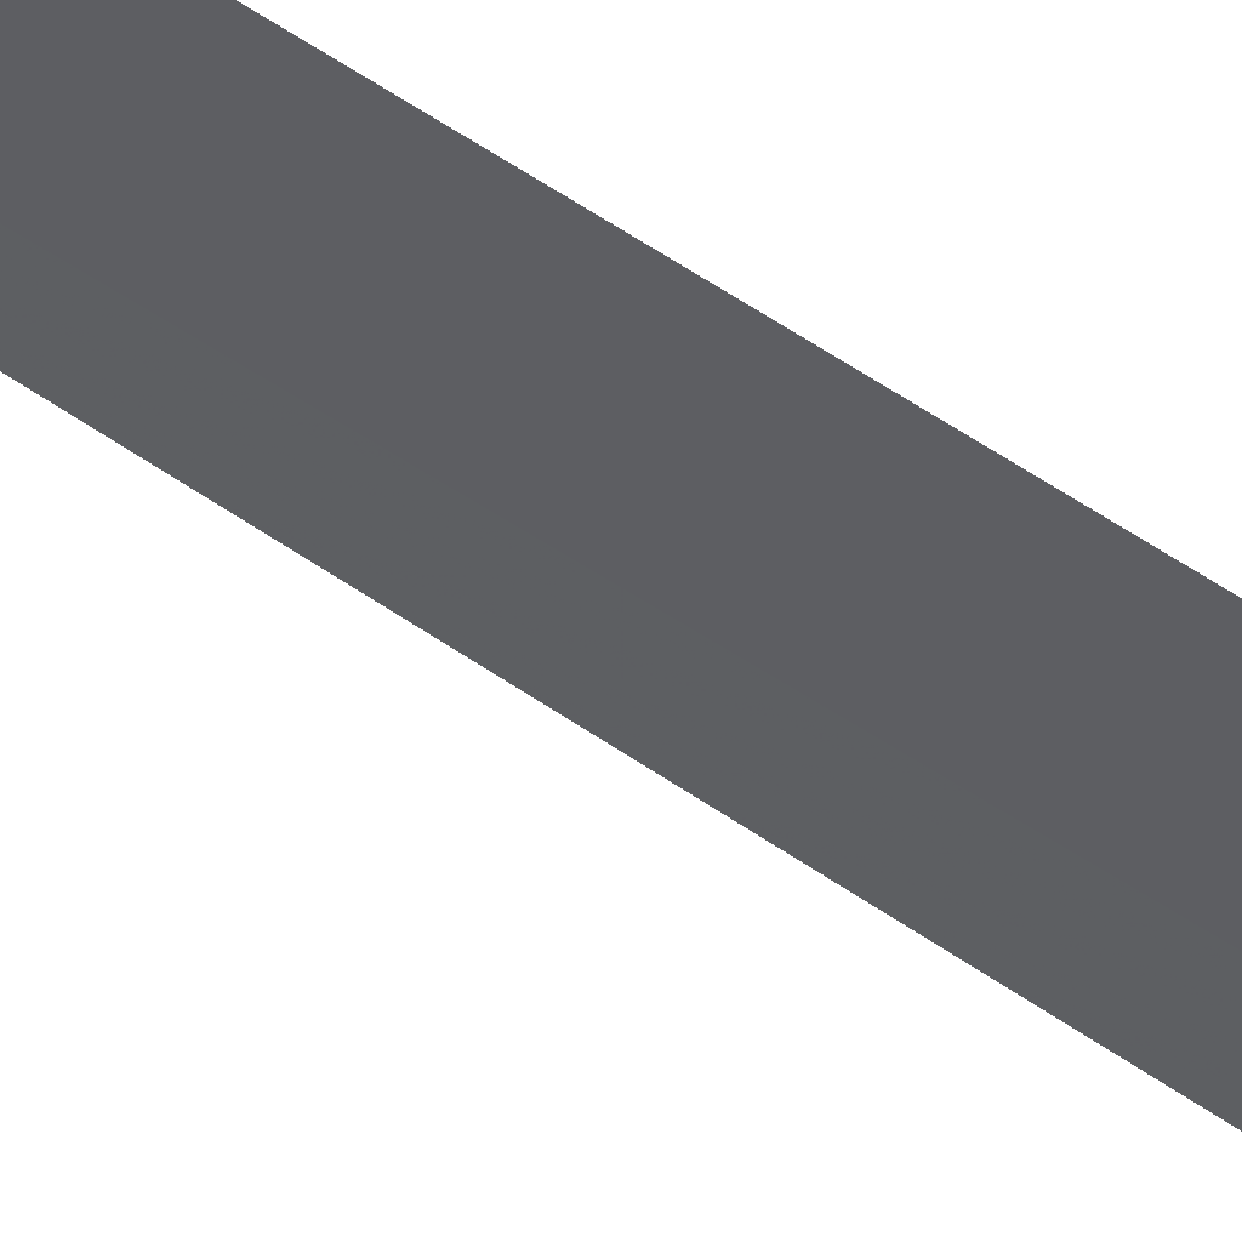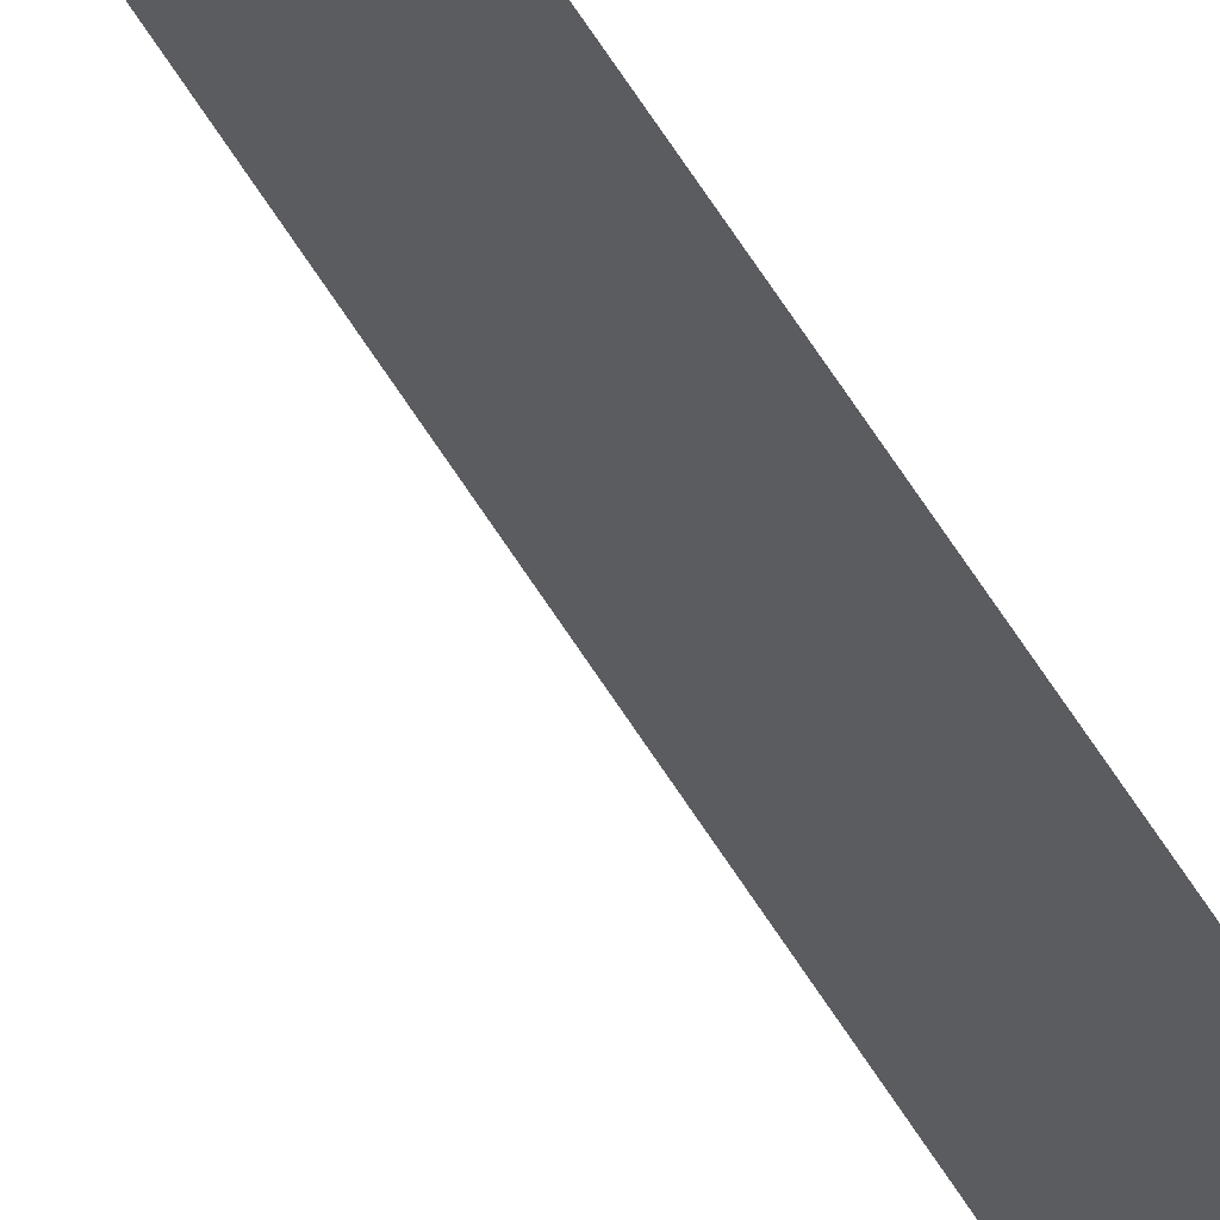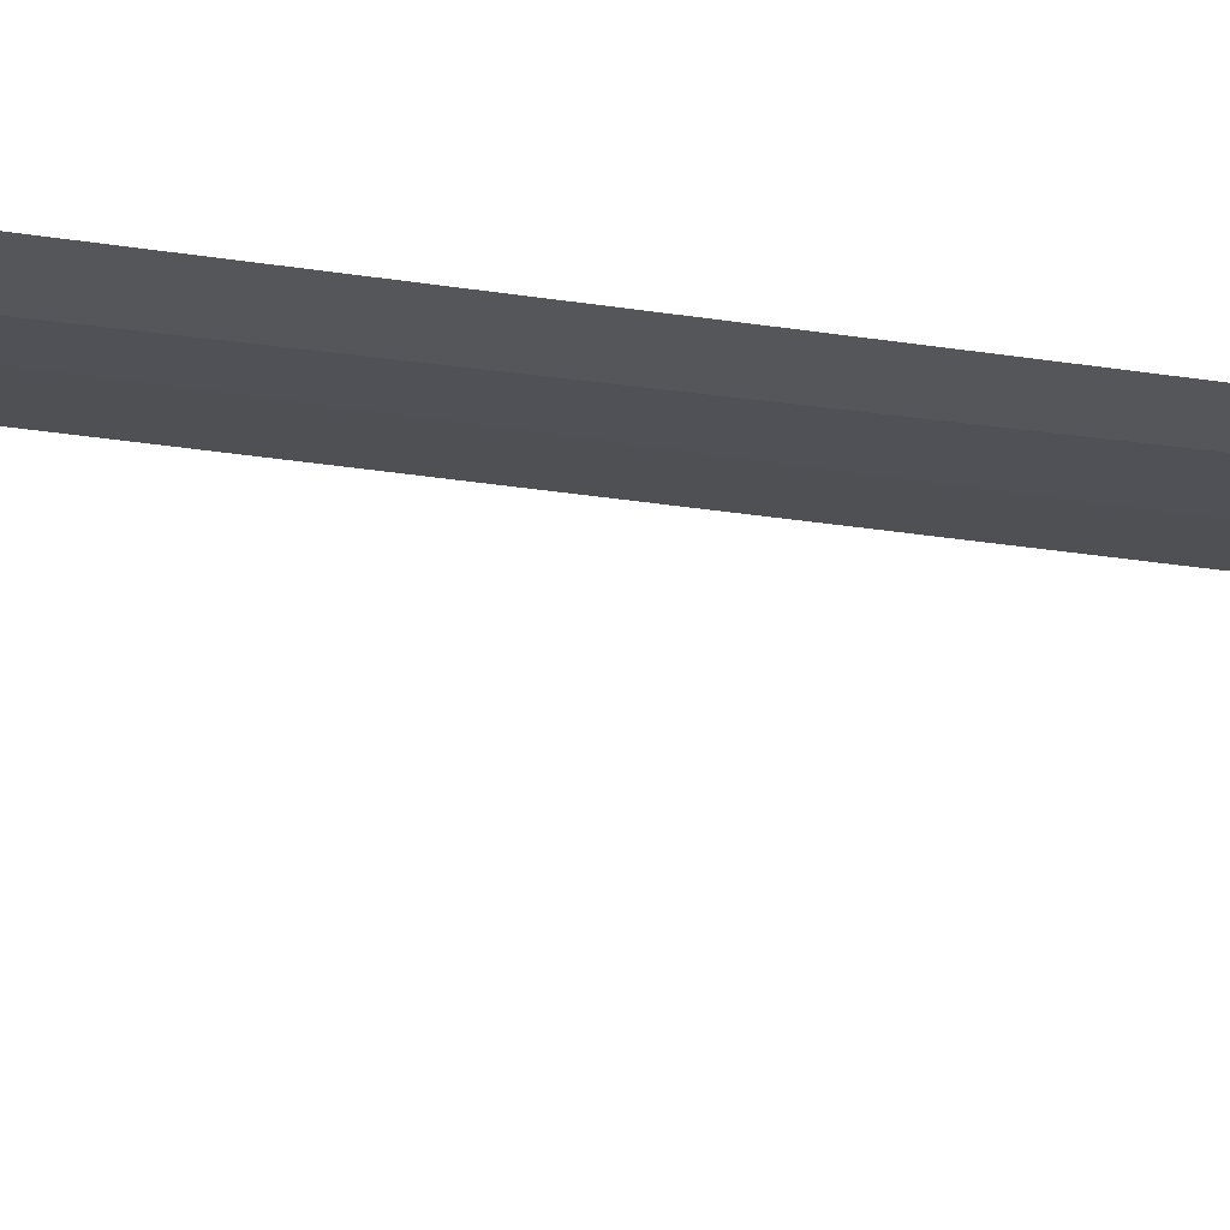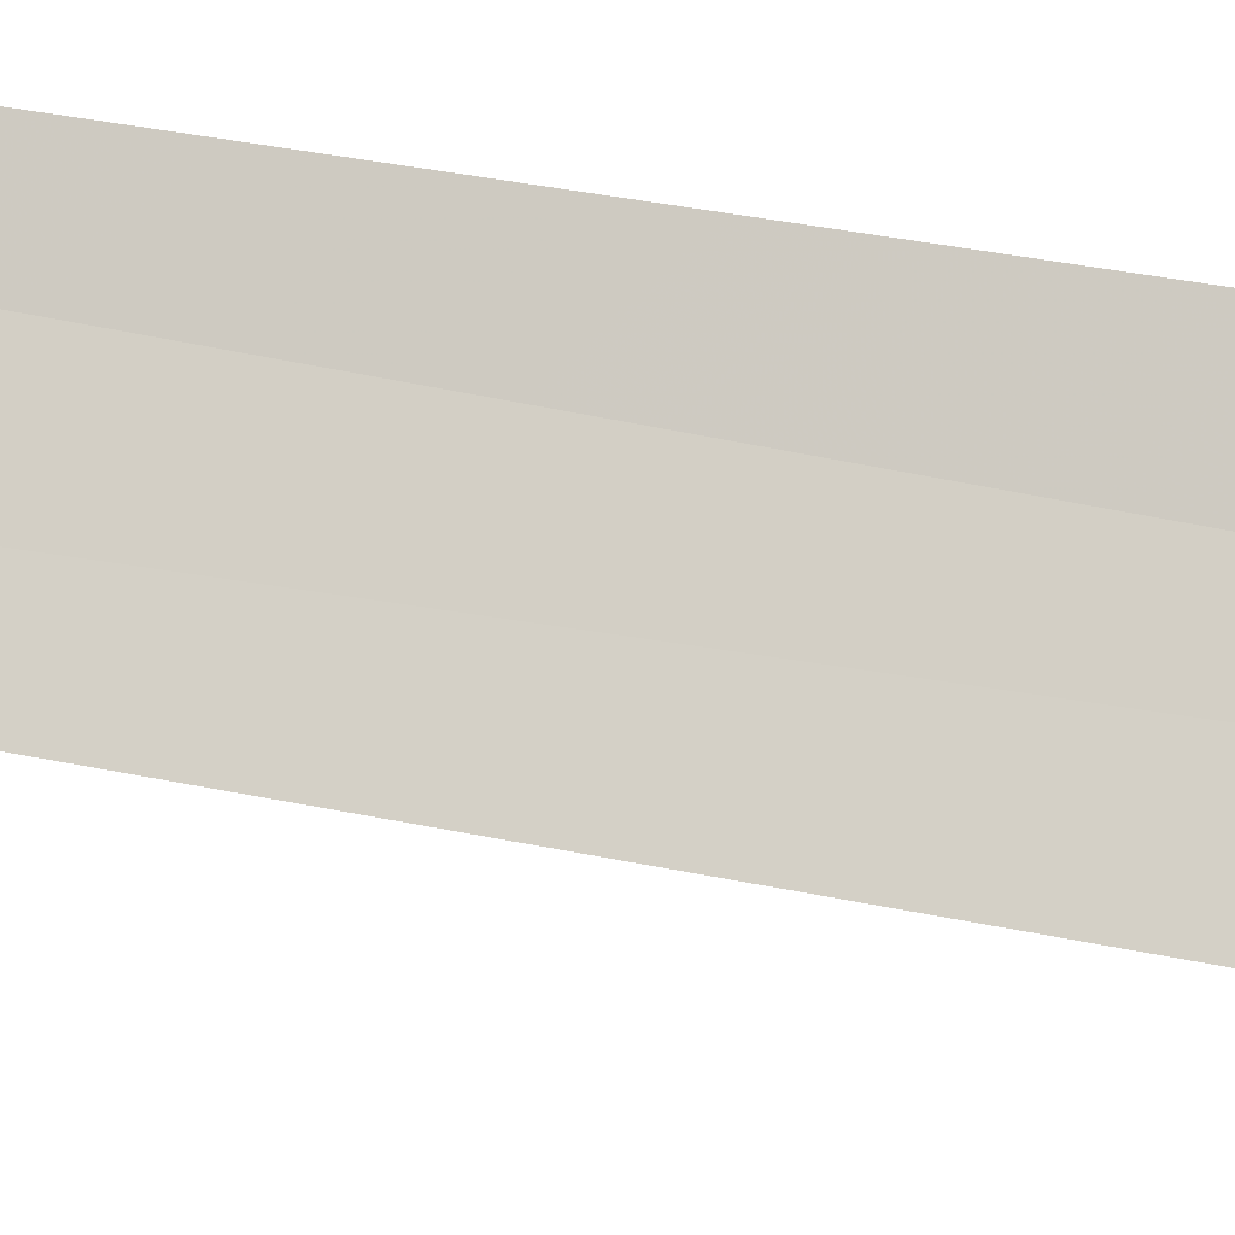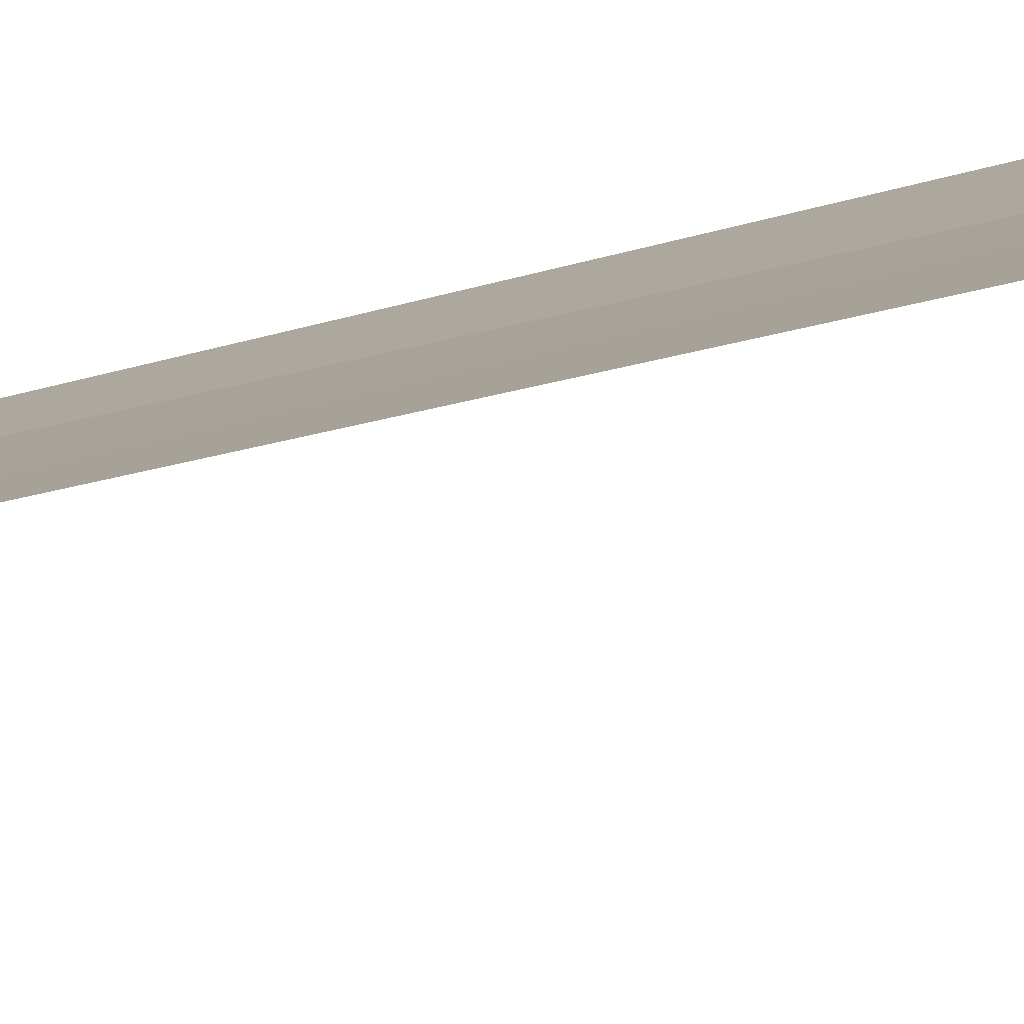
<metadata>
{"format":"obj","ext":"obj","renderer":"f3d","projection":"perspective","resolution":1024,"background":"white","views":[{"elev":-66.8,"azim":57.1,"up":"+Y"},{"elev":-34.7,"azim":22.3,"up":"+Y"},{"elev":8.8,"azim":-51.4,"up":"+Y"},{"elev":52.5,"azim":102.2,"up":"+Y"},{"elev":-9.5,"azim":142.0,"up":"+Y"}]}
</metadata>
<code>
v 37.99 -3.745 86.5
v 38.38 -3.928 86.5
v 38.34 -3.911 100
v 37.88 -3.684 100
v 37.63 -3.528 86.5
v 37.68 -4.426 85
f 1 3 2
f 1 4 3
f 1 5 4
f 1 2 6
f 1 6 5

</code>
